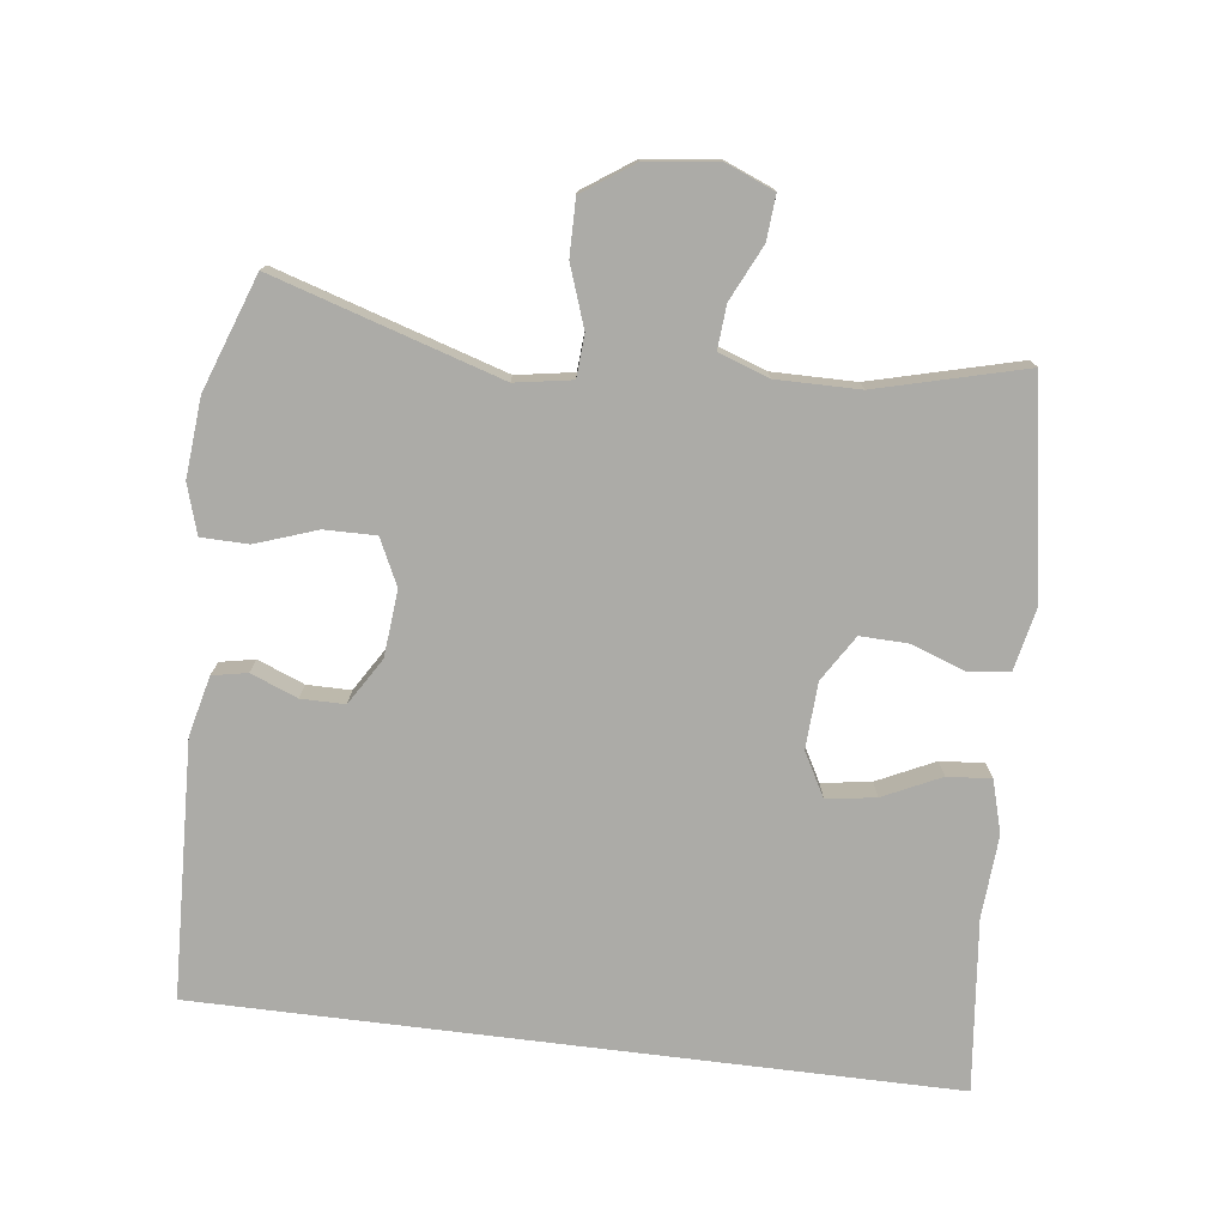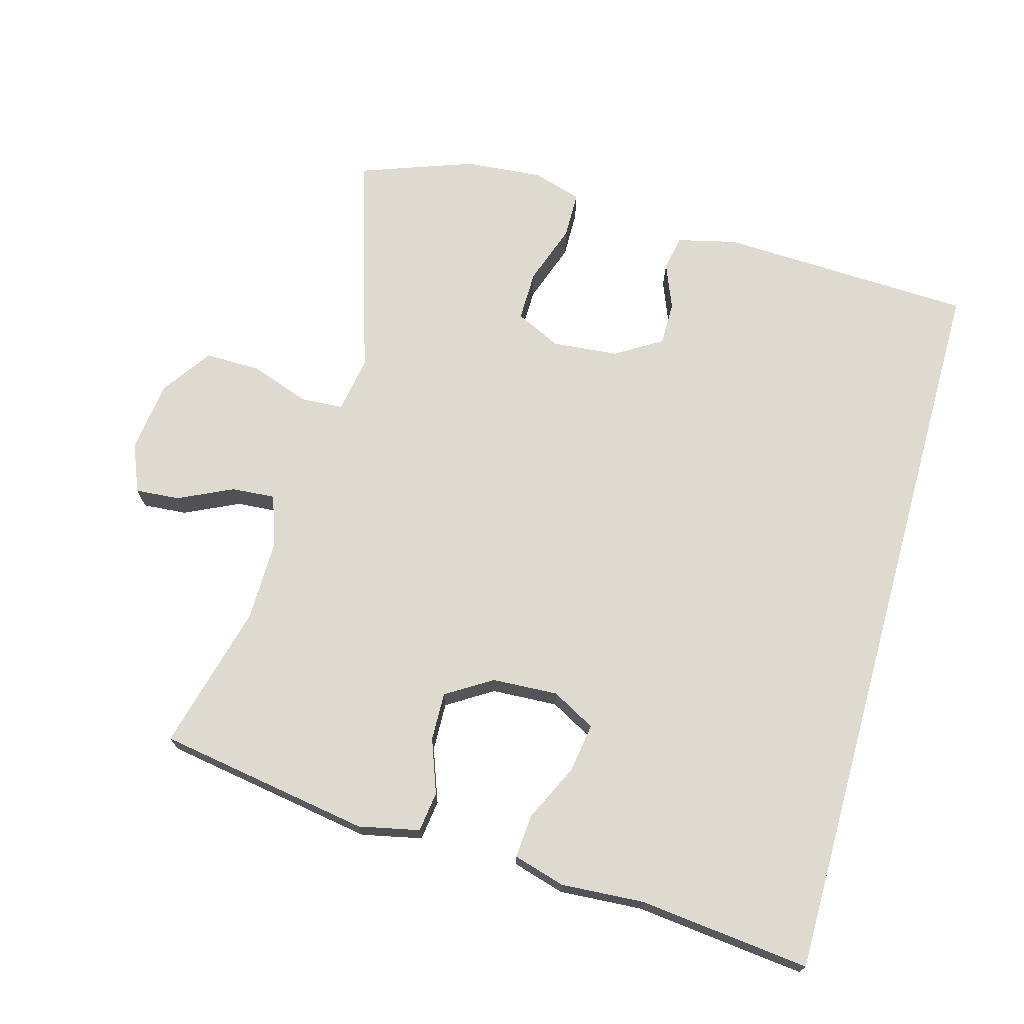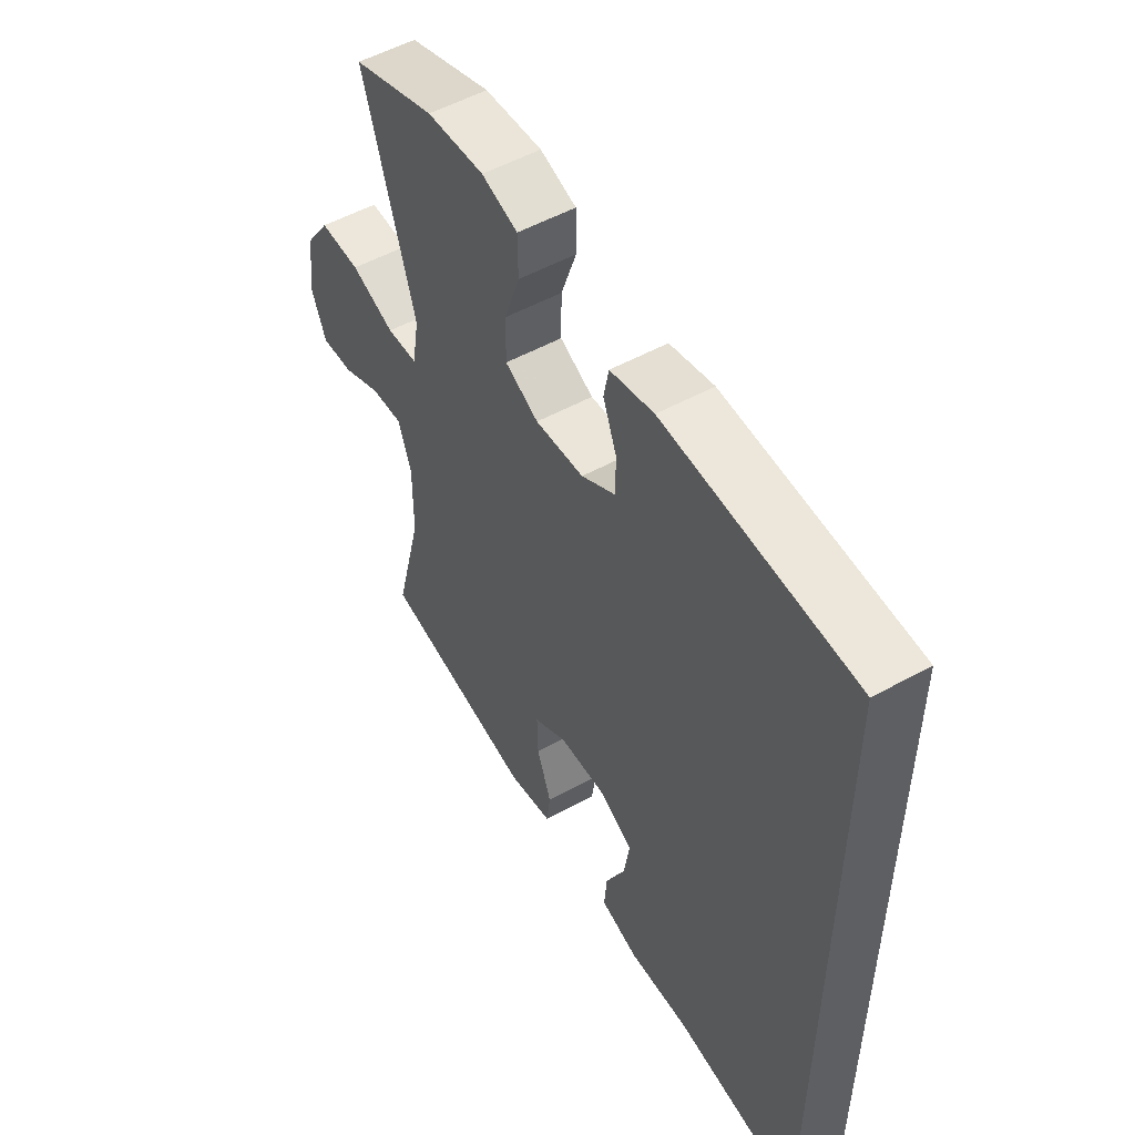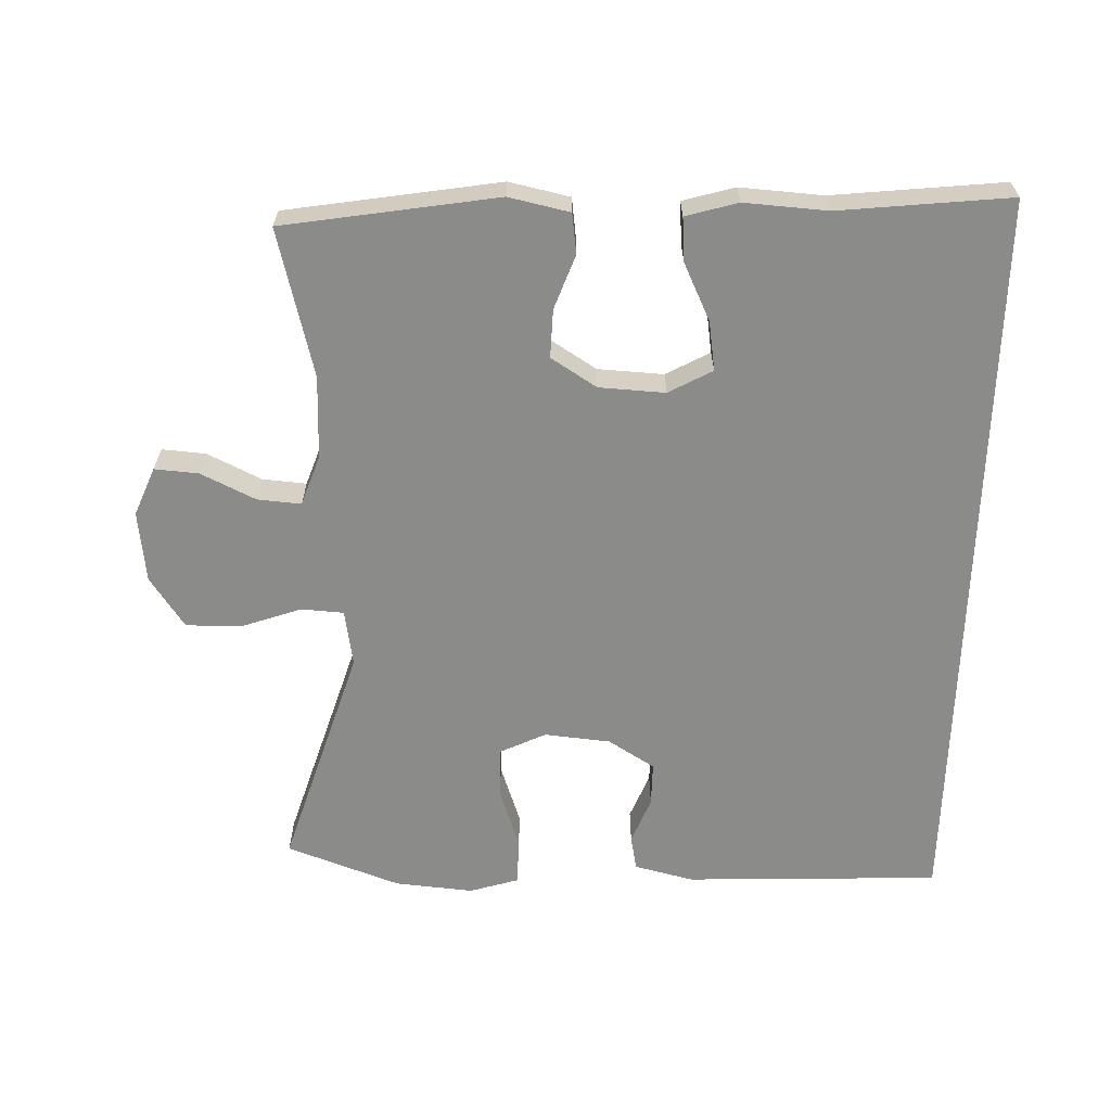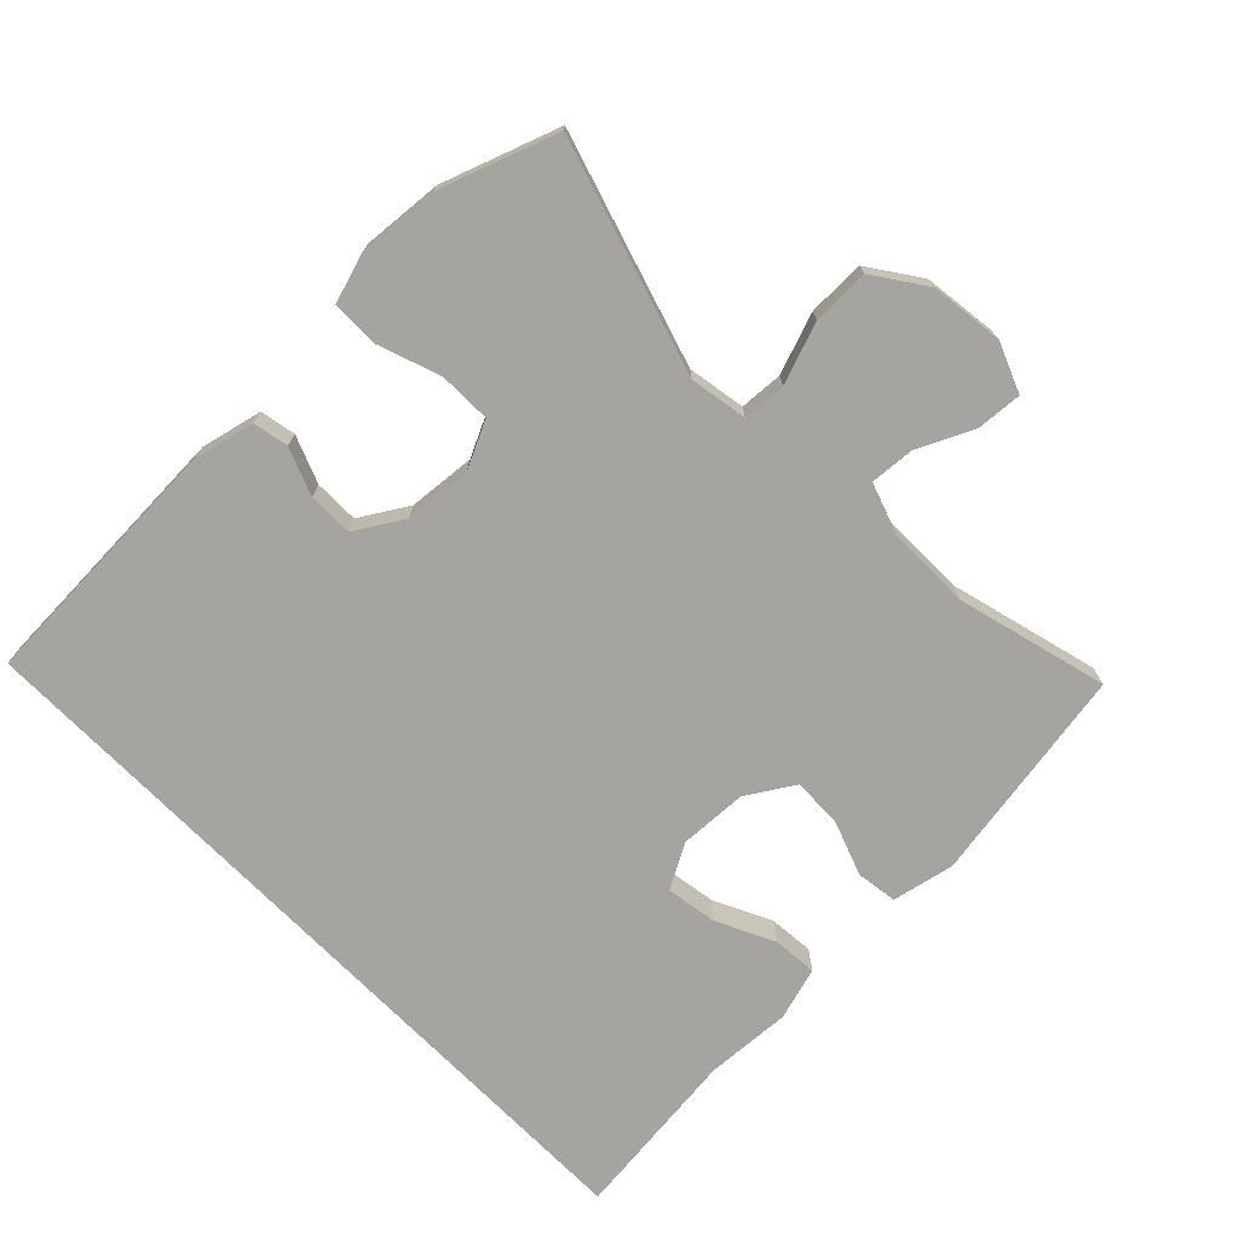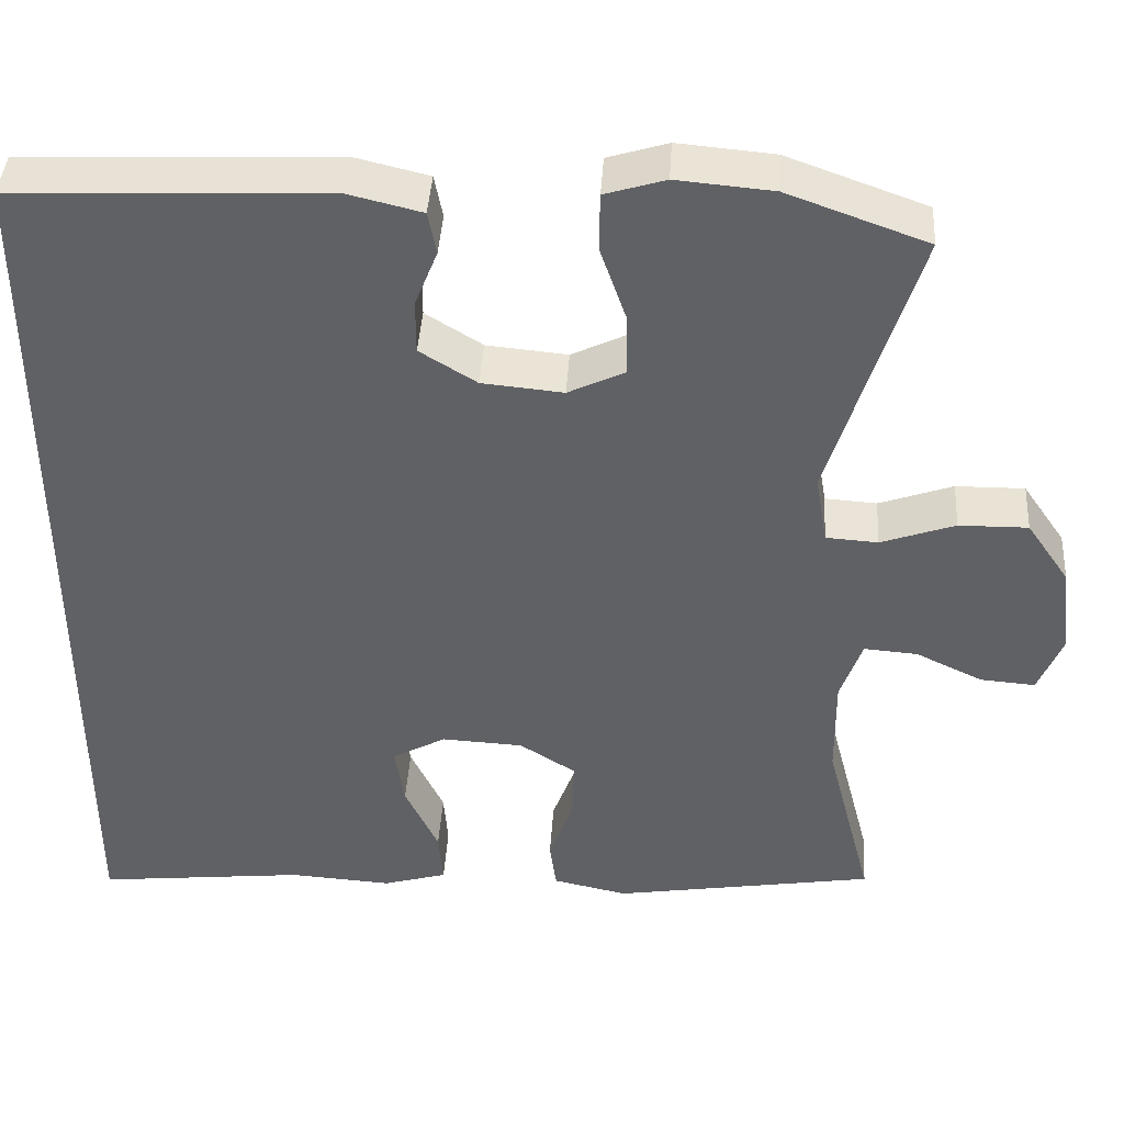
<metadata>
{"format":"obj","ext":"obj","renderer":"f3d","projection":"perspective","resolution":1024,"background":"white","views":[{"elev":-76.3,"azim":82.9,"up":"+Y"},{"elev":71.0,"azim":-164.4,"up":"+Y"},{"elev":53.3,"azim":-120.4,"up":"+Z"},{"elev":-63.7,"azim":178.2,"up":"+Y"},{"elev":-73.3,"azim":44.5,"up":"+Y"},{"elev":41.7,"azim":3.6,"up":"+Z"}]}
</metadata>
<code>
v -0.5 0.07 0.523
v -0.125 0.07 0.538
v -0.038 0.07 0.517
v -0.028 0.07 0.466
v -0.055 0.07 0.398
v -0.055 0.07 0.334
v 0.013 0.07 0.292
v 0.11 0.07 0.283
v 0.177 0.07 0.315
v 0.176 0.07 0.39
v 0.145 0.07 0.479
v 0.146 0.07 0.548
v 0.218 0.07 0.57
v 0.333 0.07 0.56
v 0.5 0.07 0.5
v 0.397 0.07 0.168
v 0.411 0.07 0.085
v 0.473 0.07 0.081
v 0.561 0.07 0.112
v 0.643 0.07 0.113
v 0.694 0.07 0.039
v 0.707 0.07 -0.066
v 0.678 0.07 -0.137
v 0.613 0.07 -0.132
v 0.533 0.07 -0.094
v 0.469 0.07 -0.089
v 0.443 0.07 -0.163
v 0.444 0.07 -0.284
v 0.5 0.07 -0.5
v 0.187 0.07 -0.551
v 0.098 0.07 -0.532
v 0.09 0.07 -0.473
v 0.119 0.07 -0.394
v 0.121 0.07 -0.323
v 0.054 0.07 -0.281
v -0.043 0.07 -0.276
v -0.107 0.07 -0.311
v -0.096 0.07 -0.383
v -0.056 0.07 -0.467
v -0.051 0.07 -0.531
v -0.127 0.07 -0.553
v -0.249 0.07 -0.545
v -0.5 0.07 -0.572
v -0.5 0 0.523
v -0.125 0 0.538
v -0.038 0 0.517
v -0.028 0 0.466
v -0.055 0 0.398
v -0.055 0 0.334
v 0.013 0 0.292
v 0.11 0 0.283
v 0.177 0 0.315
v 0.176 0 0.39
v 0.145 0 0.479
v 0.146 0 0.548
v 0.218 0 0.57
v 0.333 0 0.56
v 0.5 0 0.5
v 0.397 0 0.168
v 0.411 0 0.085
v 0.473 0 0.081
v 0.561 0 0.112
v 0.643 0 0.113
v 0.694 0 0.039
v 0.707 0 -0.066
v 0.678 0 -0.137
v 0.613 0 -0.132
v 0.533 0 -0.094
v 0.469 0 -0.089
v 0.443 0 -0.163
v 0.444 0 -0.284
v 0.5 0 -0.5
v 0.187 0 -0.551
v 0.098 0 -0.532
v 0.09 0 -0.473
v 0.119 0 -0.394
v 0.121 0 -0.323
v 0.054 0 -0.281
v -0.043 0 -0.276
v -0.107 0 -0.311
v -0.096 0 -0.383
v -0.056 0 -0.467
v -0.051 0 -0.531
v -0.127 0 -0.553
v -0.249 0 -0.545
v -0.5 0 -0.572
f 42 43 1 2
f 38 39 40 41
f 37 38 41 42
f 30 31 32 33
f 28 29 30 33
f 27 28 33 34
f 26 27 34 35
f 22 23 24 25
f 22 25 26
f 21 22 26
f 18 19 20 21
f 17 18 21 26
f 13 14 15 16
f 13 16 17
f 10 11 12 13
f 9 10 13 17
f 8 9 17 26
f 2 3 4 5
f 37 42 2 5
f 8 26 35 36
f 7 8 36 37
f 6 7 37
f 5 6 37
f 45 44 86 85
f 84 83 82 81
f 85 84 81 80
f 76 75 74 73
f 76 73 72 71
f 77 76 71 70
f 78 77 70 69
f 68 67 66 65
f 69 68 65
f 69 65 64
f 64 63 62 61
f 69 64 61 60
f 59 58 57 56
f 60 59 56
f 56 55 54 53
f 60 56 53 52
f 69 60 52 51
f 48 47 46 45
f 48 45 85 80
f 79 78 69 51
f 80 79 51 50
f 80 50 49
f 80 49 48
f 1 44 45 2
f 2 45 46 3
f 3 46 47 4
f 4 47 48 5
f 5 48 49 6
f 6 49 50 7
f 7 50 51 8
f 8 51 52 9
f 9 52 53 10
f 10 53 54 11
f 11 54 55 12
f 12 55 56 13
f 13 56 57 14
f 14 57 58 15
f 15 58 59 16
f 16 59 60 17
f 17 60 61 18
f 18 61 62 19
f 19 62 63 20
f 20 63 64 21
f 21 64 65 22
f 22 65 66 23
f 23 66 67 24
f 24 67 68 25
f 25 68 69 26
f 26 69 70 27
f 27 70 71 28
f 28 71 72 29
f 29 72 73 30
f 30 73 74 31
f 31 74 75 32
f 32 75 76 33
f 33 76 77 34
f 34 77 78 35
f 35 78 79 36
f 36 79 80 37
f 37 80 81 38
f 38 81 82 39
f 39 82 83 40
f 40 83 84 41
f 41 84 85 42
f 42 85 86 43
f 43 86 44 1

</code>
